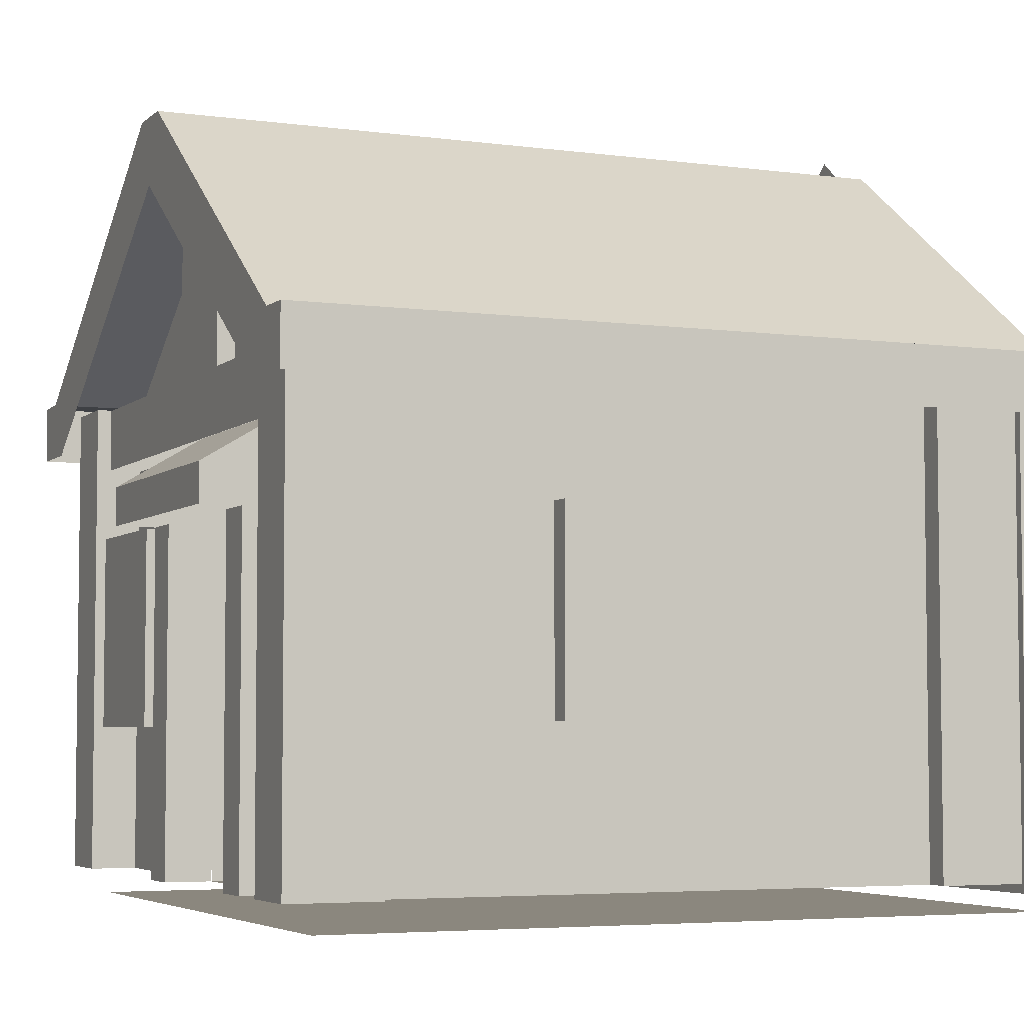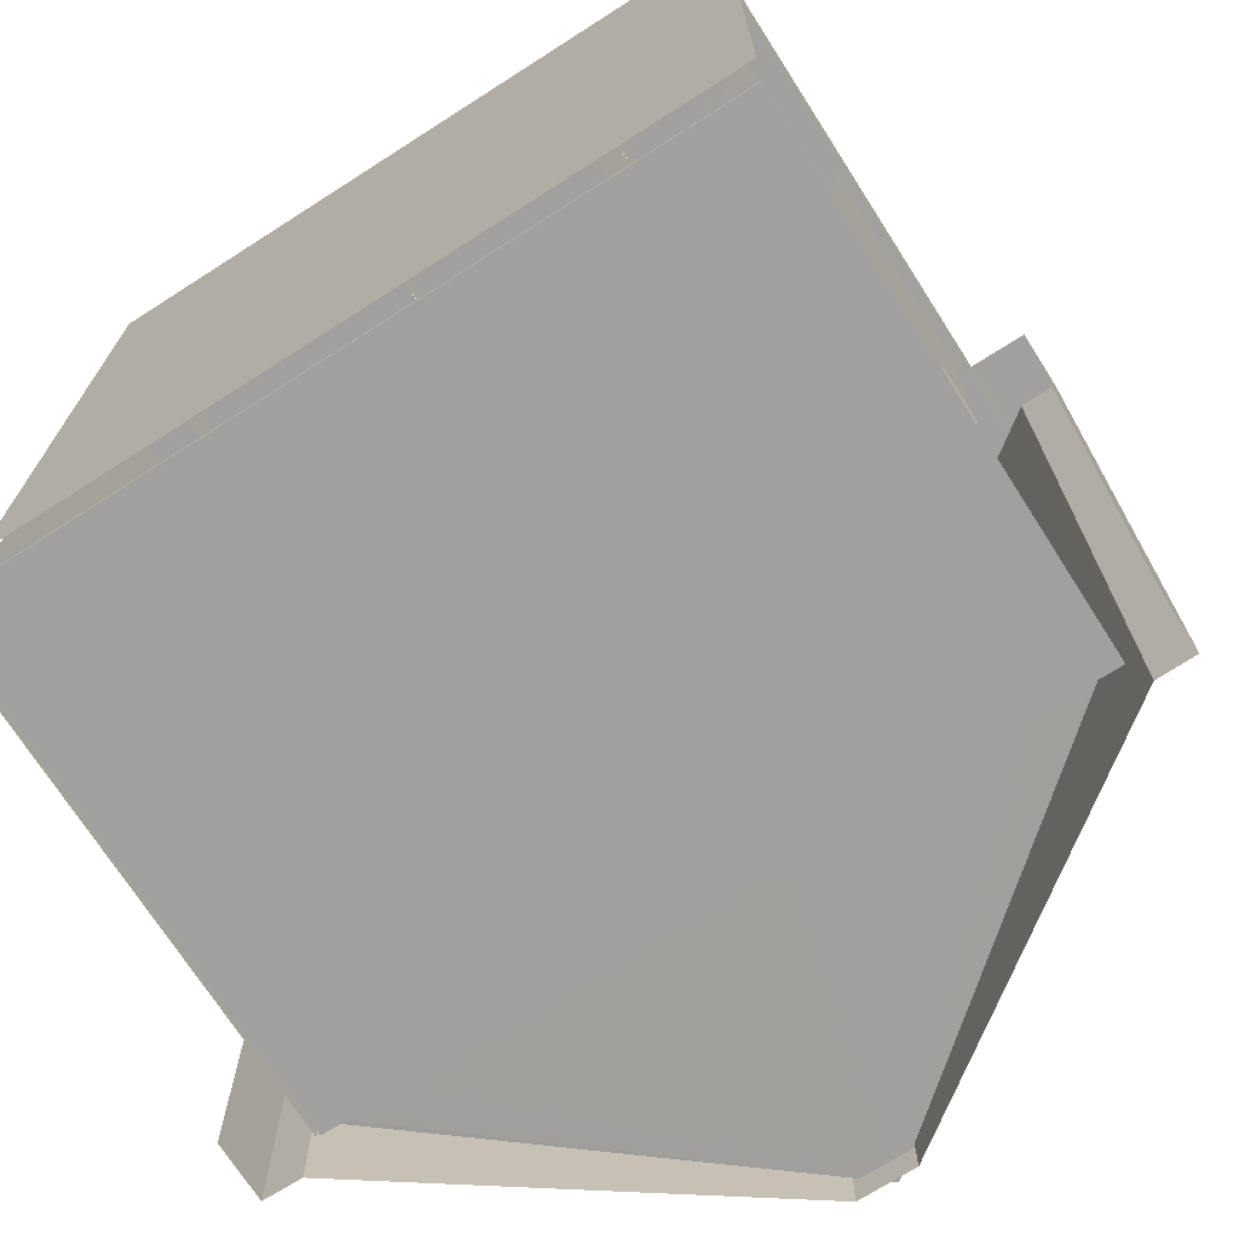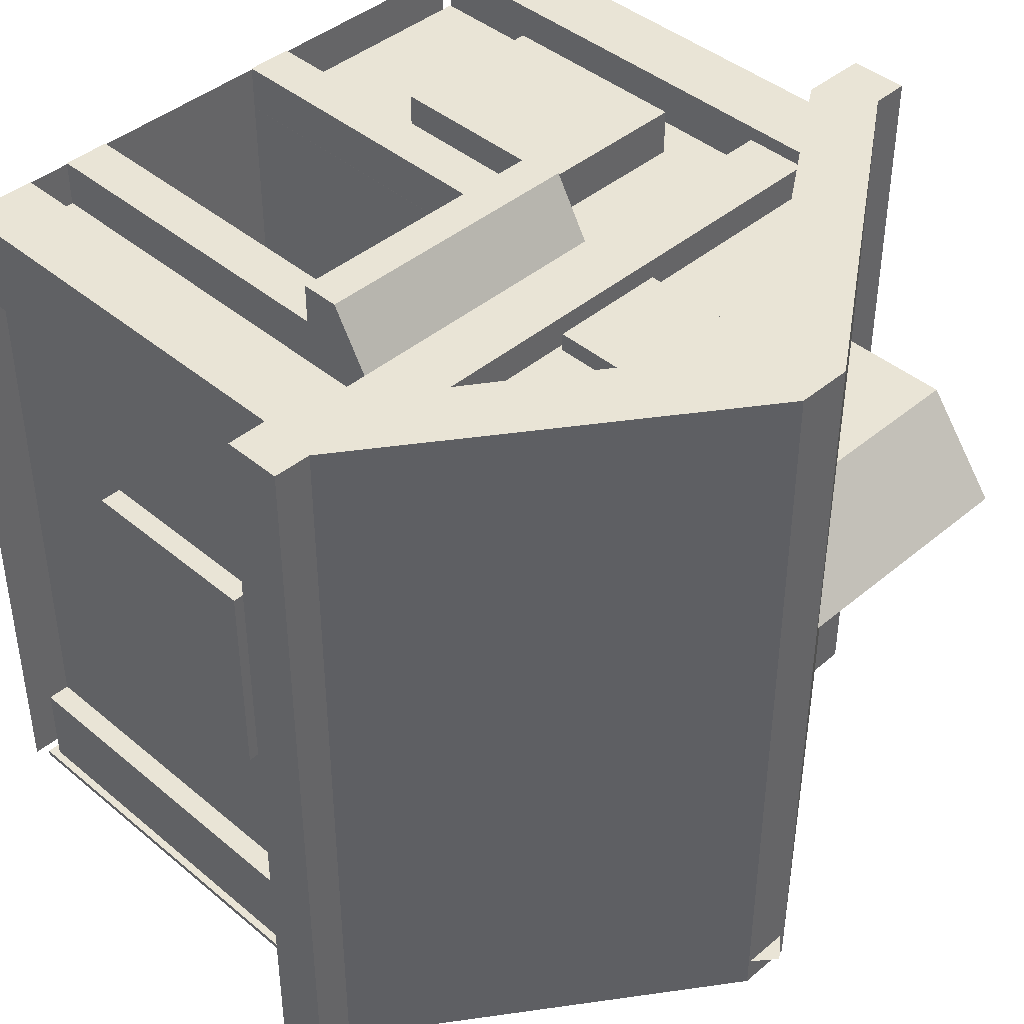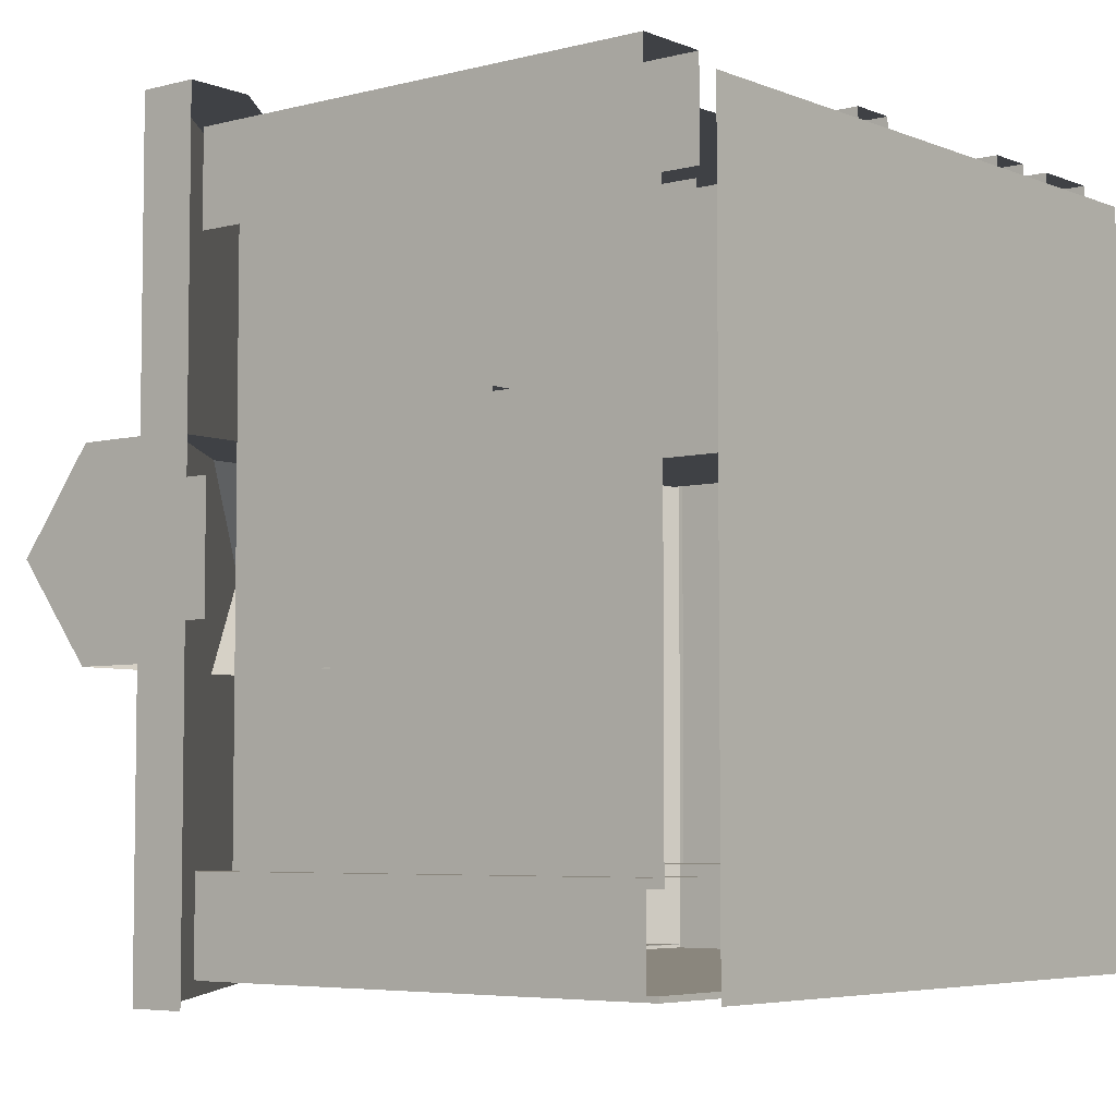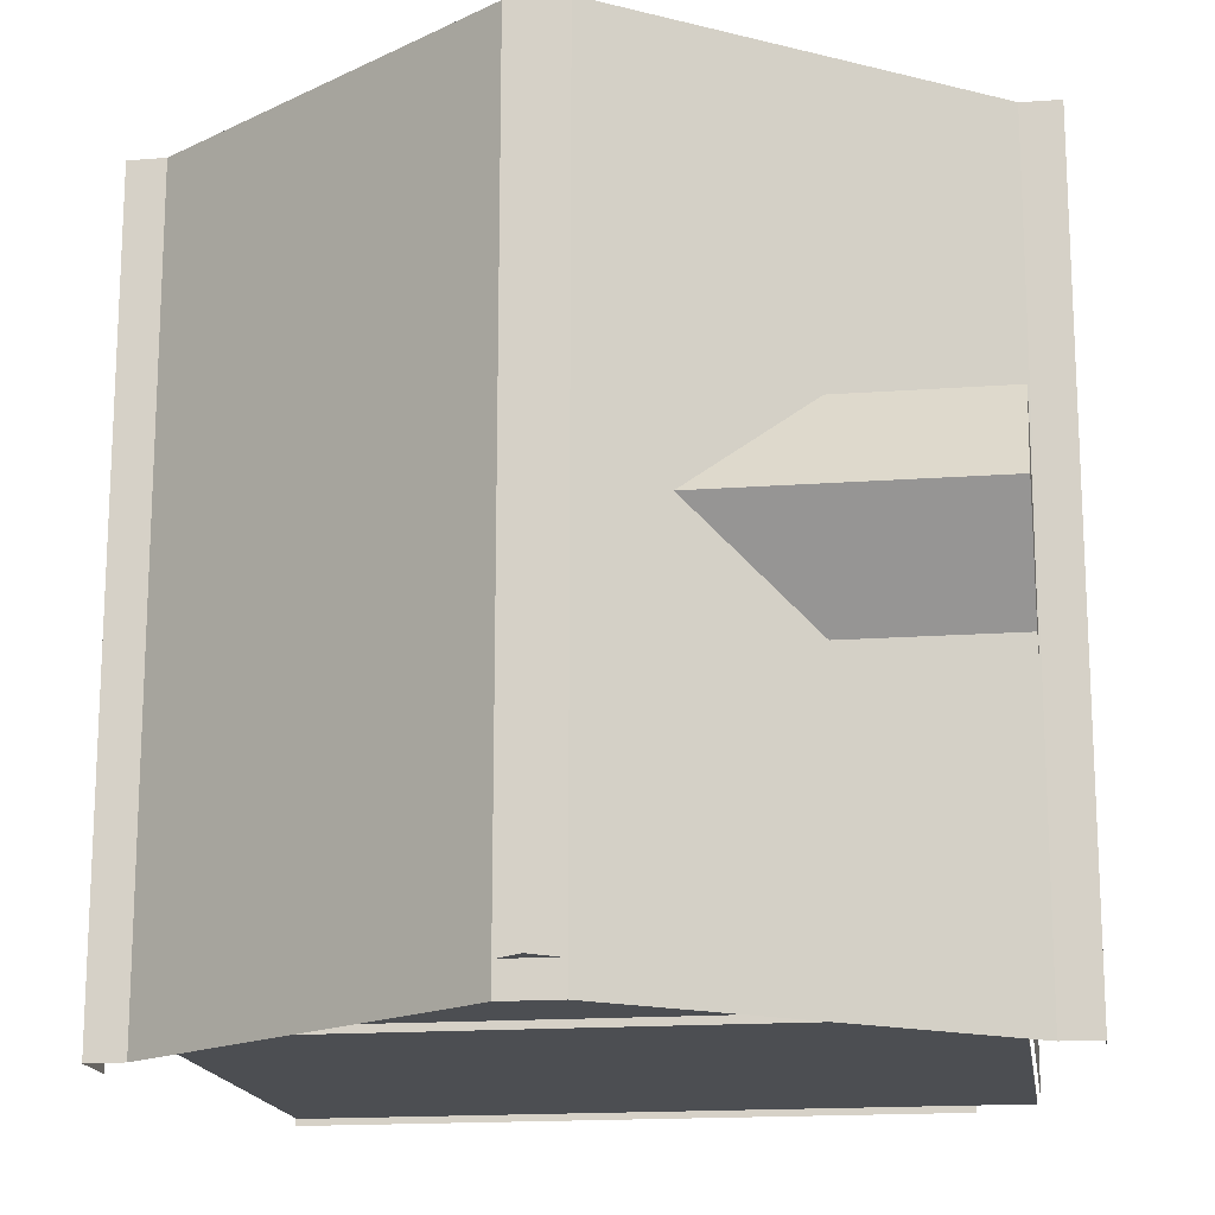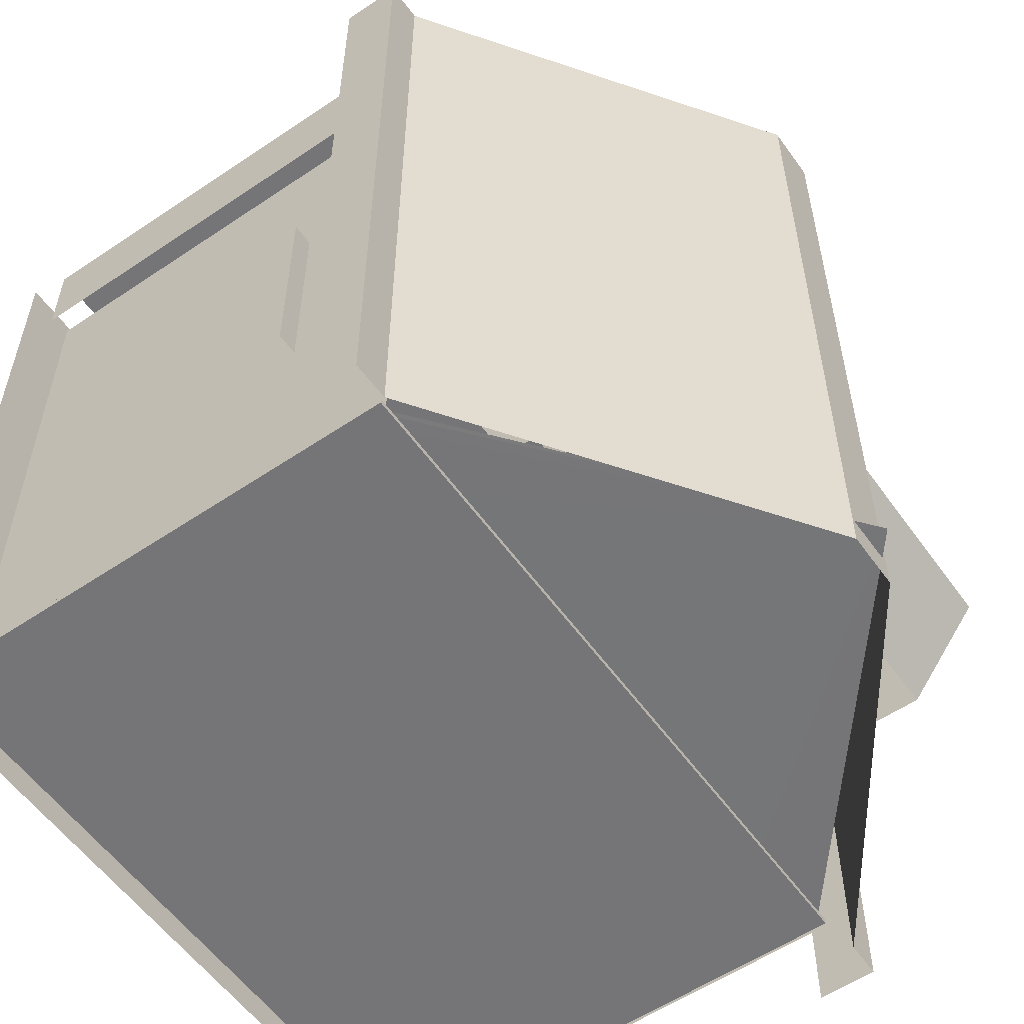
<metadata>
{"format":"obj","ext":"obj","renderer":"f3d","projection":"perspective","resolution":1024,"background":"white","views":[{"elev":-4.8,"azim":66.4,"up":"+Y"},{"elev":-71.8,"azim":32.6,"up":"+Z"},{"elev":42.4,"azim":135.0,"up":"+Z"},{"elev":-5.3,"azim":-50.9,"up":"+Z"},{"elev":-16.8,"azim":-171.5,"up":"+Z"},{"elev":-56.6,"azim":125.2,"up":"+Z"}]}
</metadata>
<code>
o MistraltonCityHouse
v -19.31 13.2 30.13
v -7.688 13.2 30.13
v -7.688 28.58 30.13
v -19.31 28.58 30.13
v -4.621 42.4 28.66
v 4.629 42.4 28.66
v 4.629 54.64 28.66
v -4.621 54.64 28.66
v -29.18 13.44 -8.773
v -29.18 13.44 9
v -29.18 28.8 9
v -29.18 28.8 -8.773
v -29.18 41.74 -5.316
v -29.18 41.74 5.543
v -29.18 54.22 5.543
v -29.18 54.22 -5.316
v 29.18 13.44 -8.773
v 29.18 28.8 -8.773
v 29.18 28.8 9
v 29.18 13.44 9
v -24.8 -2.521 30.09
v 31.16 -2.521 30.09
v -24.8 -2.521 -32.5
v 31.16 -2.521 -32.5
v -4 29.32 28
v -4 29.32 35.44
v -4 32.61 35.44
v -4 37.05 28
v 20 29.32 35.44
v 20 29.32 28
v 20 37.05 28
v 20 32.61 35.44
v -4 32.61 35.44
v 20 32.61 35.44
v 20 37.05 28
v -4 37.05 28
v -4 29.32 35.44
v 20 29.32 35.44
v 20 32.61 35.44
v -4 32.61 35.44
v 2.383 63.63 34.02
v 0 57.78 34.02
v 29.08 37.78 34.02
v 31.7 42.82 34.02
v -2.379 63.63 34.02
v 2.383 63.63 34.02
v 2.383 63.63 -33.93
v -2.379 63.63 -33.93
v 31.7 42.82 34.02
v 29.08 37.78 34.02
v 34.92 37.78 34.02
v 34.92 42.78 34.02
v 31.7 42.82 -33.93
v 31.7 42.82 34.02
v 34.92 42.78 34.02
v 34.92 42.78 -33.93
v -31.68 42.82 34.02
v -31.68 42.82 -33.93
v -34.92 42.78 -33.93
v -34.92 42.78 34.02
v -29.06 37.78 34.02
v -31.68 42.82 34.02
v -34.92 42.78 34.02
v -34.92 37.78 34.02
v 34.92 37.78 34.02
v 34.92 37.78 -33.93
v 34.92 42.78 -33.93
v 34.92 42.78 34.02
v -34.92 37.78 -33.93
v -34.92 37.78 34.02
v -34.92 42.78 34.02
v -34.92 42.78 -33.93
v -2.379 63.63 34.02
v -31.68 42.82 34.02
v -29.06 37.78 34.02
v 0 57.78 34.02
v 2.383 63.63 -33.93
v 2.383 63.63 34.02
v 31.7 42.82 34.02
v 31.7 42.82 -33.93
v -31.68 42.82 34.02
v -2.379 63.63 34.02
v -2.379 63.63 -33.93
v -31.68 42.82 -33.93
v -6.09 59.27 2e-05
v -6.09 52.59 -8.629
v -31.54 52.59 -8.629
v -31.54 59.27 2e-05
v -6.09 52.59 8.629
v -6.09 59.27 2e-05
v -31.54 59.27 2e-05
v -31.54 52.59 8.629
v -2.379 63.63 34.02
v 0 57.78 34.02
v 2.383 63.63 34.02
v -0.007812 -0.3182 8
v 0 31.68 8
v -0.003906 -0.3182 20.96
v 0.003906 31.68 20.96
v 0 -0.3182 27.98
v 0.007812 31.68 27.98
v -23.78 41.53 30.72
v -23.78 36.03 30.72
v 0 41.53 30.72
v 0 36.03 30.72
v 23.78 41.53 30.72
v 23.78 36.03 30.72
v 16 31.68 8
v 15.99 -0.3182 8
v 16 31.68 20.96
v 15.99 -0.3182 20.96
v 16 31.68 27.98
v 15.99 -0.3182 27.98
v -23.78 41.53 24.82
v -23.78 41.53 30.72
v 0 41.53 24.82
v 0 41.53 30.72
v 27.95 41.53 24.82
v 23.78 41.53 30.72
v -31.54 52.59 -8.629
v -31.54 42.93 -8.629
v -31.54 59.27 2e-05
v -31.54 42.93 1.6e-05
v -31.54 52.59 8.629
v -31.54 42.93 8.629
v -23.55 41.57 27.98
v 0.01172 41.57 27.98
v 0.01172 57.87 27.98
v 23.57 41.57 27.98
v -0.003906 -0.3182 20.96
v 0 -0.3182 27.98
v 15.99 -0.3182 27.98
v 15.99 -0.3182 20.96
v 16 -0.3182 28
v 16 -0.3182 32
v 16 29.32 32
v 16 29.32 28
v 20 -0.3182 32
v 20 -0.3182 28
v 20 29.32 28
v 20 29.32 32
v 16 -0.3182 32
v 20 -0.3182 32
v 20 29.32 32
v 16 29.32 32
v -4 -0.3182 28
v -4 -0.3182 32
v -4 29.32 32
v -4 29.05 28
v 0 -0.3182 32
v 0 -0.3182 28
v 0 29.32 28
v 0 29.32 32
v -4 -0.3182 32
v 0 -0.3182 32
v 0 29.32 32
v -4 29.32 32
v -5.113 42.02 23.5
v -5.113 42.02 29.55
v -5.113 54.8 29.55
v -5.113 54.8 23.5
v 5.113 42.02 29.55
v 5.113 42.02 23.5
v 5.113 54.8 23.5
v 5.113 54.8 29.55
v -5.113 54.8 29.55
v 5.113 54.8 29.55
v 5.113 54.8 23.5
v -5.113 54.8 23.5
v -5.113 42.02 29.55
v 5.113 42.02 29.55
v 5.113 54.8 29.55
v -5.113 54.8 29.55
v -20.27 12.49 24
v -20.27 12.49 32
v -20.27 29.41 32
v -20.27 29.41 24
v -20.27 29.41 32
v -6.73 29.41 32
v -6.73 29.41 24
v -20.27 29.41 24
v -23.7 -0.3182 27.98
v -4.004 -0.3182 27.98
v -3.996 36.01 27.98
v -23.69 36.01 27.98
v 24.15 36.03 27.98
v 19.7 36.03 27.98
v 19.72 -0.3182 27.98
v 24.15 -0.3182 27.98
v -6.73 12.49 32
v -6.73 12.49 24
v -6.73 29.41 24
v -6.73 29.41 32
v -20.27 12.49 32
v -6.73 12.49 32
v -6.73 29.41 32
v -20.27 29.41 32
v 30 -0.3181 -32.04
v 30 41.58 -32.04
v 30 41.58 -24.07
v 30 -0.3182 -24.07
v 30 -0.3182 -24.07
v 30 41.58 -24.07
v 23.75 41.58 -24.07
v 23.75 -0.3182 -24.07
v -30 -0.3181 -32.04
v -30 -0.3182 -24.07
v -30 41.58 -24.07
v -30 41.58 -32.04
v -30 -0.3182 -24.07
v -23.75 -0.3182 -24.07
v -23.75 41.58 -24.07
v -30 41.58 -24.07
v 30 -0.3182 24
v 30 41.58 24
v 30 41.58 31.97
v 30 -0.3182 31.97
v 30 -0.3182 31.97
v 30 41.58 31.97
v 23.75 41.58 31.97
v 23.75 -0.3182 31.97
v -30 -0.3182 24
v -30 -0.3182 31.97
v -30 41.58 31.97
v -30 41.58 24
v -23.75 -0.3182 31.97
v -23.75 -0.3182 24
v -23.75 41.58 24
v -23.75 41.58 31.97
v -30 -0.3182 31.97
v -23.75 -0.3182 31.97
v -23.75 41.58 31.97
v -30 41.58 31.97
v -0.007812 -0.3182 8
v -0.003906 -0.3182 20.96
v 15.99 -0.3182 20.96
v 15.99 -0.3182 8
v 15.99 -0.3182 8
v 16 31.68 8
v 0 31.68 8
v -0.007812 -0.3182 8
v -29.89 12.91 9.43
v -27.19 12.91 9.43
v -27.19 29.83 9.43
v -29.89 29.83 9.43
v -29.89 29.83 -9.43
v -29.89 29.83 9.43
v -27.19 29.83 9.43
v -27.19 29.83 -9.43
v -29.89 12.91 -9.43
v -29.89 12.91 9.43
v -29.89 29.83 9.43
v -29.89 29.83 -9.43
v 29.89 12.91 9.43
v 29.89 29.83 9.43
v 27.19 29.83 9.43
v 27.19 12.91 9.43
v -6.09 42.89 8.629
v -6.09 52.59 8.629
v -31.54 52.59 8.629
v -31.54 42.93 8.629
v 29.89 12.91 -9.43
v 29.89 29.83 -9.43
v 29.89 29.83 9.43
v 29.89 12.91 9.43
v -28 -0.3182 -24.84
v -28 -0.3182 24.84
v -28 39.68 24.84
v -28 39.68 -24.84
v 28 -0.3182 24.84
v 28 -0.3182 -24.84
v 28 39.68 -24.84
v 28 39.68 24.84
v 23.75 -0.3182 31.97
v 23.75 41.58 31.97
v 23.82 41.58 24
v 23.82 -0.3182 24
v 29.89 29.83 -9.43
v 27.19 29.83 -9.43
v 27.19 29.83 9.43
v 29.89 29.83 9.43
f 1 2 3 4
f 5 6 7 8
f 9 10 11 12
f 13 14 15 16
f 17 18 19 20
f 21 22 23
f 22 24 23
f 25 26 27 28
f 29 30 31 32
f 33 34 35 36
f 37 38 39 40
f 41 42 43 44
f 45 46 47 48
f 49 50 51 52
f 53 54 55 56
f 57 58 59 60
f 61 62 63 64
f 65 66 67 68
f 69 70 71 72
f 73 74 75 76
f 77 78 79 80
f 81 82 83 84
f 85 86 87 88
f 89 90 91 92
f 93 94 95
f 96 97 98
f 97 99 98
f 98 99 100
f 99 101 100
f 102 103 104
f 103 105 104
f 104 105 106
f 105 107 106
f 108 109 110
f 109 111 110
f 110 111 112
f 111 113 112
f 114 115 116
f 115 117 116
f 116 117 118
f 117 119 118
f 120 121 122
f 121 123 122
f 122 123 124
f 123 125 124
f 126 127 128
f 127 129 128
f 130 131 132 133
f 134 135 136 137
f 138 139 140 141
f 142 143 144 145
f 146 147 148 149
f 150 151 152 153
f 154 155 156 157
f 158 159 160 161
f 162 163 164 165
f 166 167 168 169
f 170 171 172 173
f 174 175 176 177
f 178 179 180 181
f 182 183 184 185
f 186 187 188 189
f 190 191 192 193
f 194 195 196 197
f 198 199 200 201
f 202 203 204 205
f 206 207 208 209
f 210 211 212 213
f 214 215 216 217
f 218 219 220 221
f 222 223 224 225
f 226 227 228 229
f 230 231 232 233
f 234 235 236 237
f 238 239 240 241
f 242 243 244 245
f 246 247 248 249
f 250 251 252 253
f 254 255 256 257
f 258 259 260 261
f 262 263 264 265
f 266 267 268 269
f 270 271 272 273
f 274 275 276 277
f 278 279 280 281
o Cube_Cube.001
v -29.68 -1.111 -31.64
v -29.68 41.63 -31.64
v -29.68 41.63 -32.1
v -29.68 -1.111 -32.1
v 30.67 41.63 -32.1
v 30.67 -1.111 -32.1
v 30.67 41.63 -31.64
v 30.67 -1.111 -31.64
f 282 283 284 285
f 285 284 286 287
f 287 286 288 289
f 289 288 283 282
f 285 287 289 282
f 286 284 283 288
o Cone
v 0.1457 40.87 -31.34
v 0.1457 65.29 -31.29
v 5.966 40.87 -31.34
v 11.56 40.87 -31.34
v 16.72 40.87 -31.33
v 21.24 40.87 -31.33
v 24.95 40.87 -31.32
v 27.71 40.87 -31.31
v 29.41 40.87 -31.3
v 29.98 40.87 -31.29
v 29.41 40.87 -31.27
v 27.71 40.87 -31.26
v 24.95 40.87 -31.25
v 21.24 40.87 -31.24
v 16.72 40.87 -31.24
v 11.56 40.87 -31.23
v 5.966 40.87 -31.23
v 0.1457 40.87 -31.23
v -5.675 40.87 -31.23
v -11.27 40.87 -31.23
v -16.43 40.87 -31.24
v -20.95 40.87 -31.24
v -24.66 40.87 -31.25
v -27.42 40.87 -31.26
v -29.12 40.87 -31.27
v -29.69 40.87 -31.29
v -29.12 40.87 -31.3
v -27.42 40.87 -31.31
v -24.66 40.87 -31.32
v -20.95 40.87 -31.33
v -16.43 40.87 -31.33
v -11.27 40.87 -31.34
v -5.675 40.87 -31.34
f 290 291 292
f 292 291 293
f 293 291 294
f 294 291 295
f 295 291 296
f 296 291 297
f 297 291 298
f 298 291 299
f 299 291 300
f 300 291 301
f 301 291 302
f 302 291 303
f 303 291 304
f 304 291 305
f 305 291 306
f 306 291 307
f 307 291 308
f 308 291 309
f 309 291 310
f 310 291 311
f 311 291 312
f 312 291 313
f 313 291 314
f 314 291 315
f 315 291 316
f 316 291 317
f 317 291 318
f 318 291 319
f 319 291 320
f 320 291 321
f 290 292 293 294 295 296 297 298 299 300 301 302 303 304 305 306 307 308 309 310 311 312 313 314 315 316 317 318 319 320 321 322
f 321 291 322
f 322 291 290

</code>
